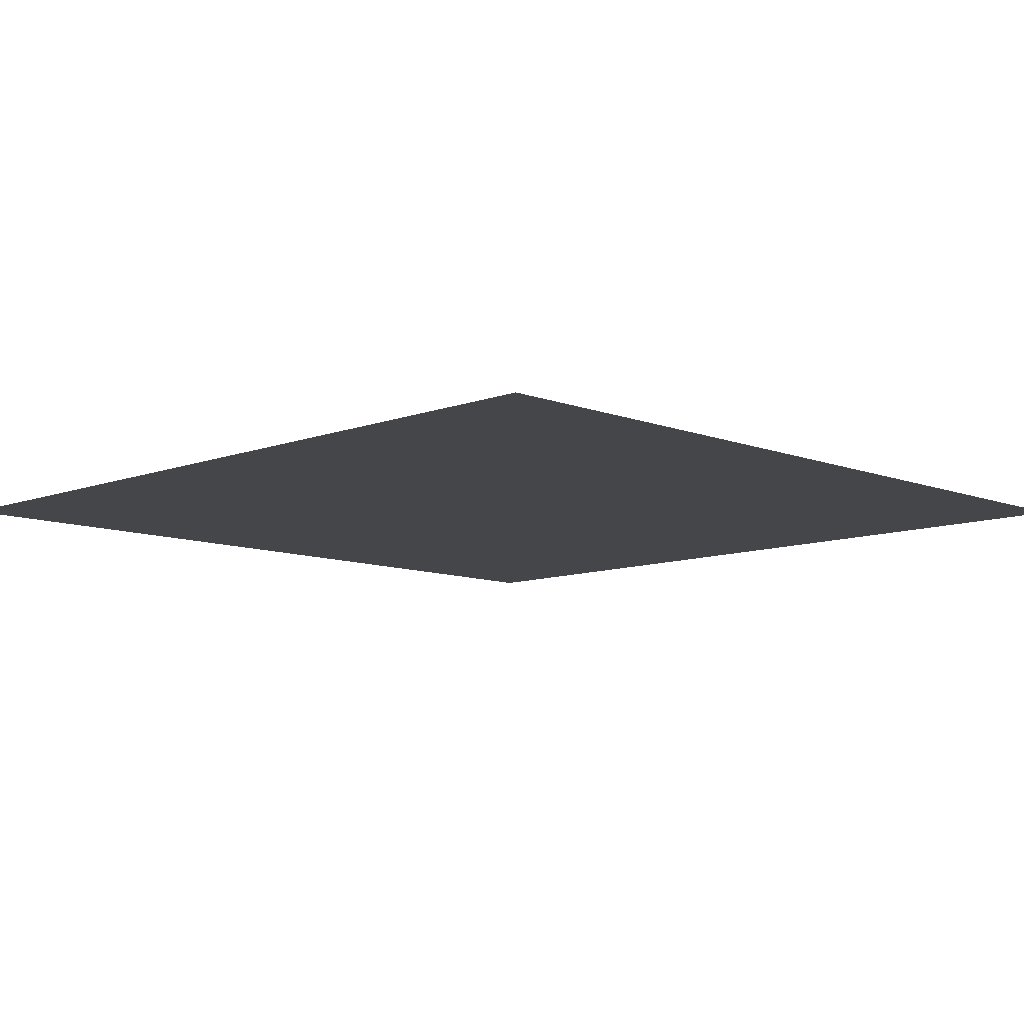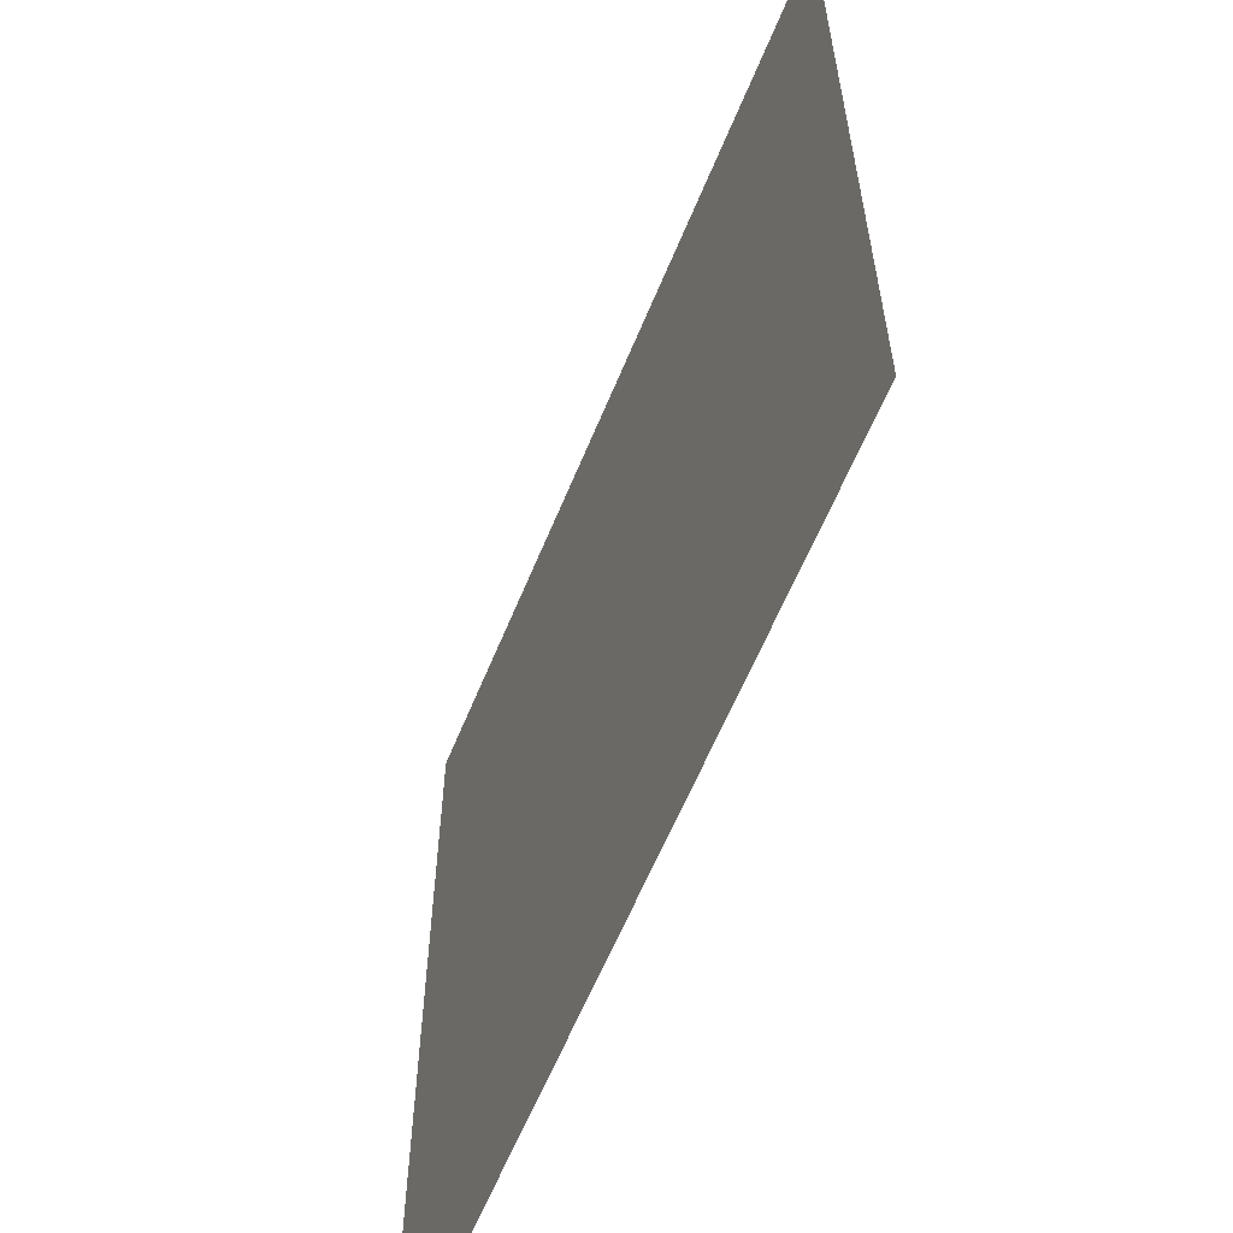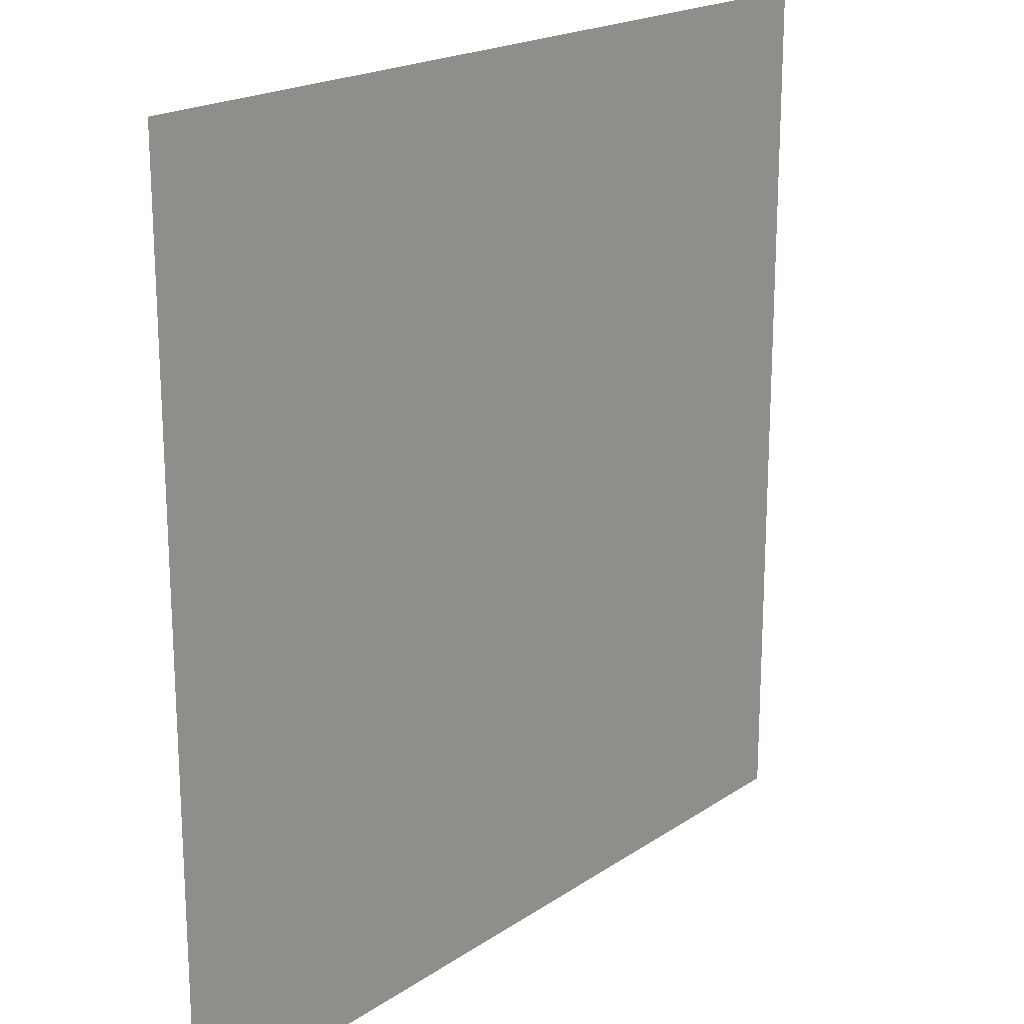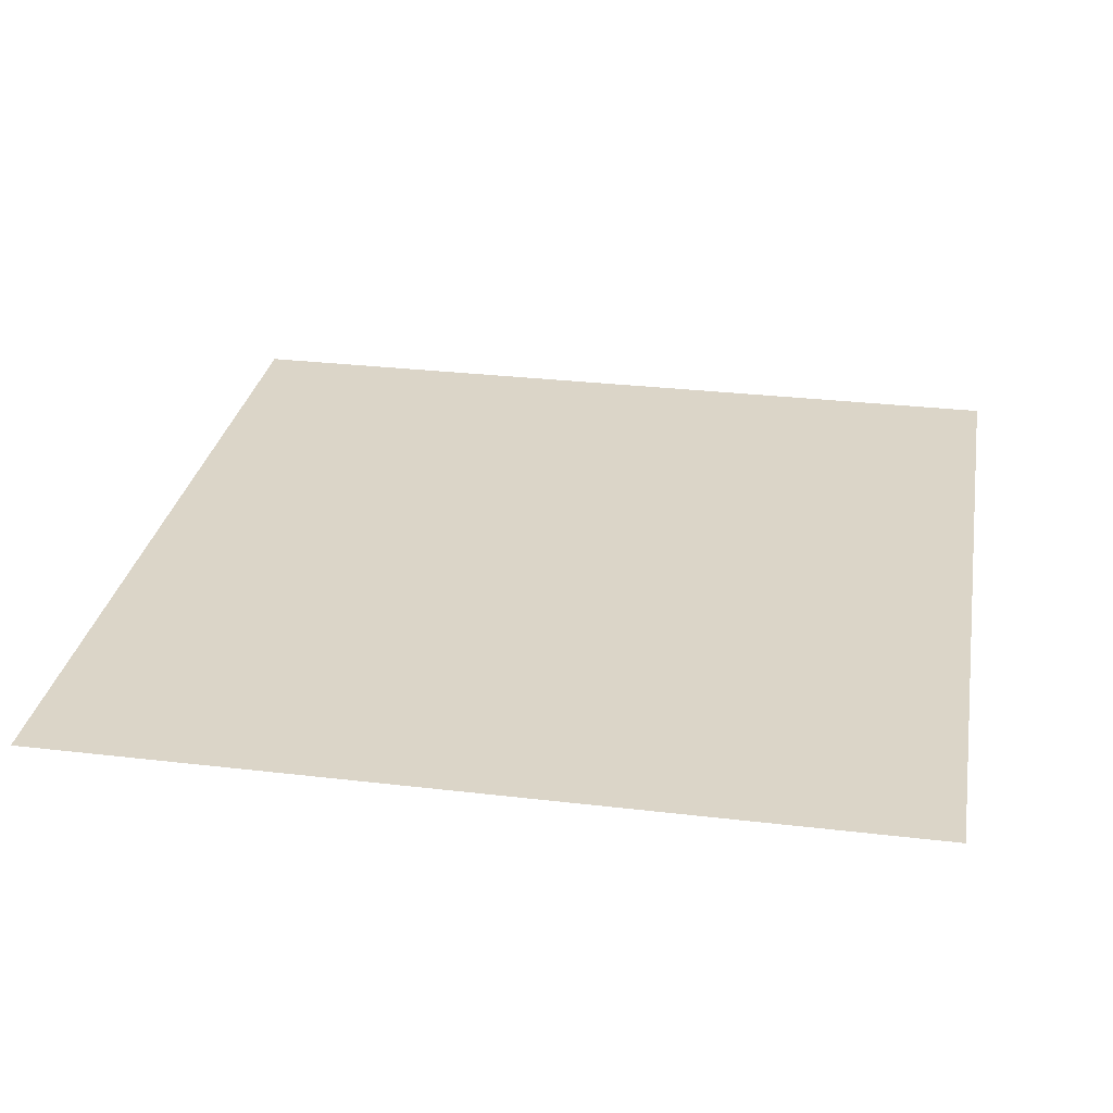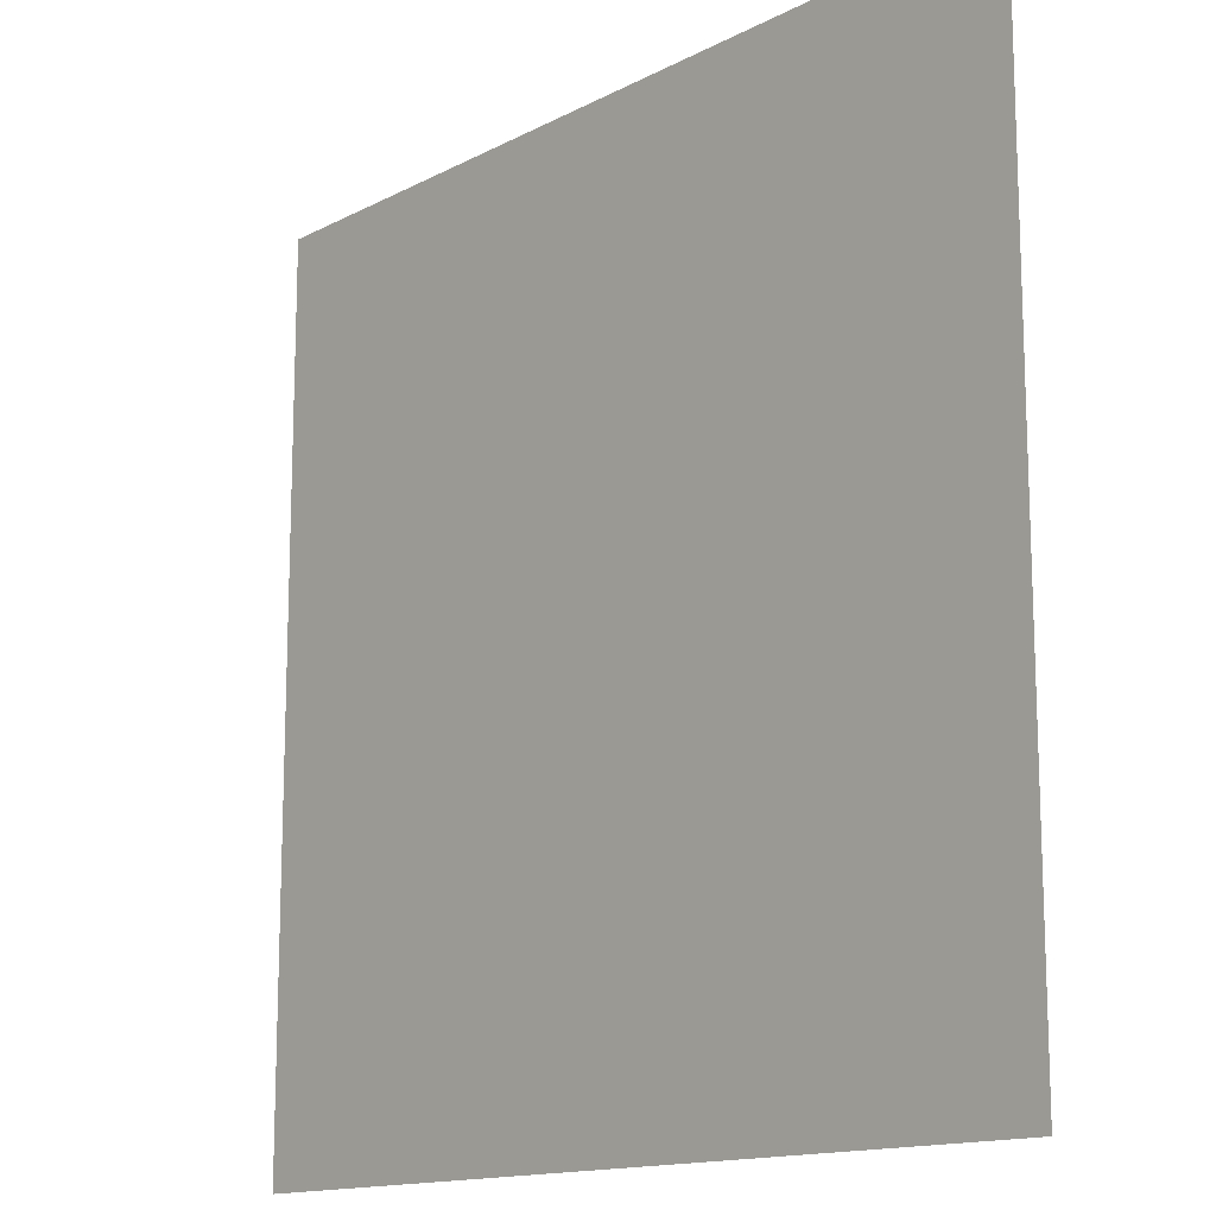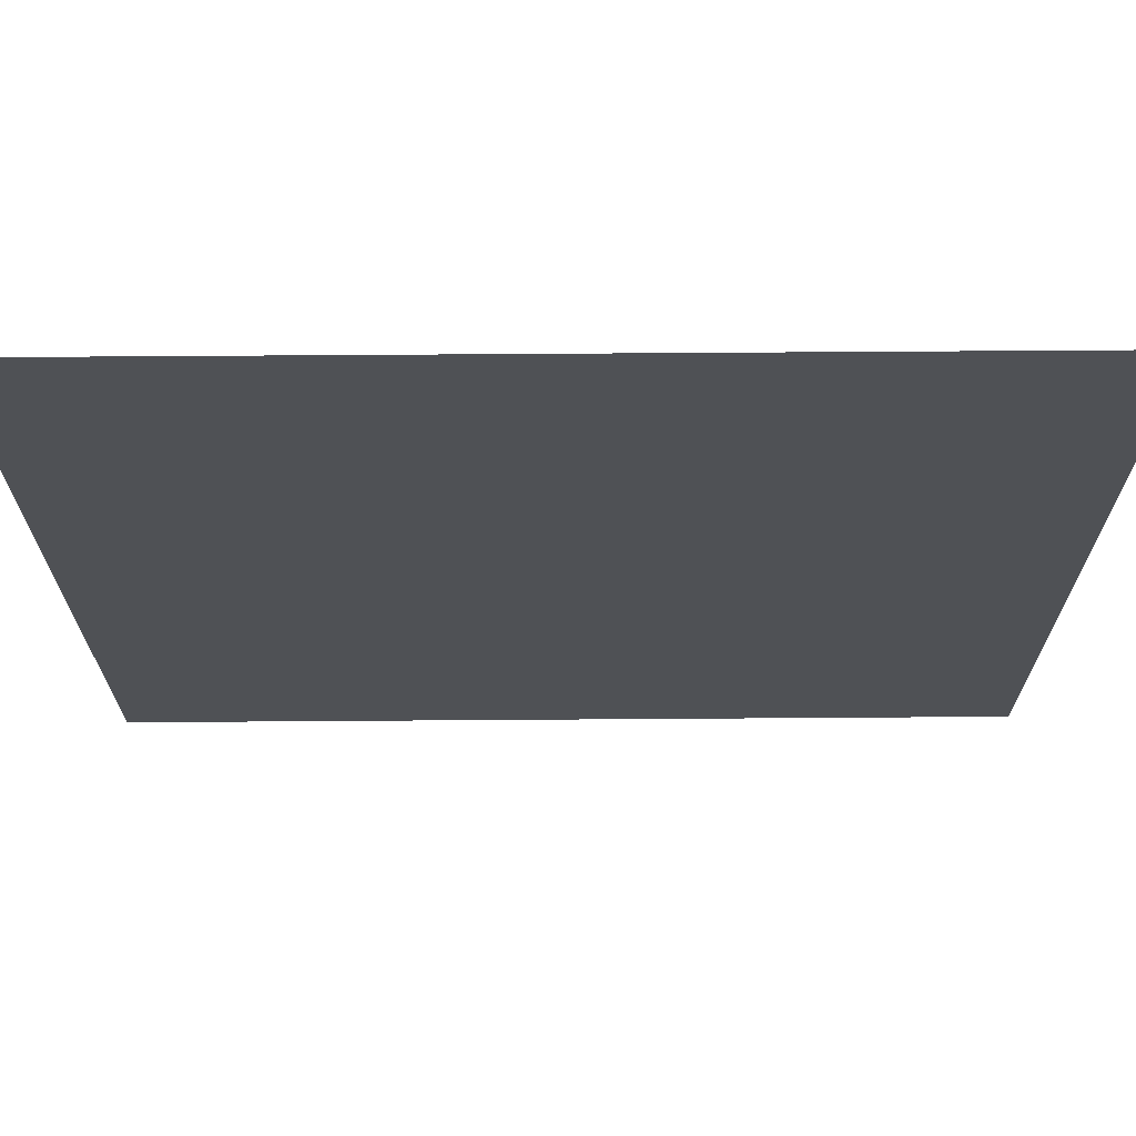
<metadata>
{"format":"obj","ext":"obj","renderer":"f3d","projection":"perspective","resolution":1024,"background":"white","views":[{"elev":-9.6,"azim":134.7,"up":"+Z"},{"elev":-61.0,"azim":67.8,"up":"+Y"},{"elev":19.5,"azim":-51.0,"up":"+Y"},{"elev":29.5,"azim":-170.1,"up":"+Z"},{"elev":-14.2,"azim":-131.3,"up":"+Y"},{"elev":69.9,"azim":179.6,"up":"+Y"}]}
</metadata>
<code>
o table
v 7.5 7.5 0.3
v -7.5 7.5 0.3
v -7.5 -7.5 0.3
v 7.5 -7.5 0.3
v 7.5 7.5 -0.5
v -7.5 7.5 -0.5
v -7.5 -7.5 -0.5
v 7.5 -7.5 -0.5
f 1 2 3 4

</code>
